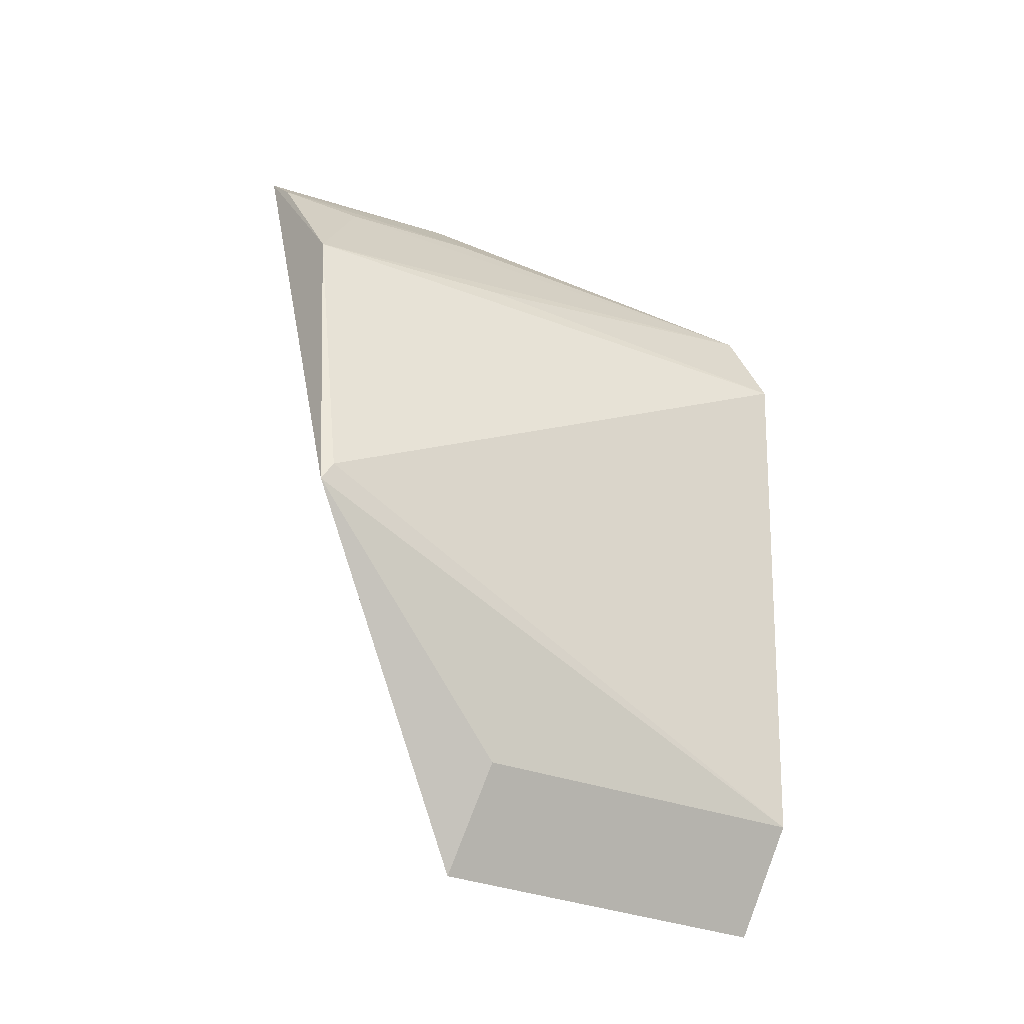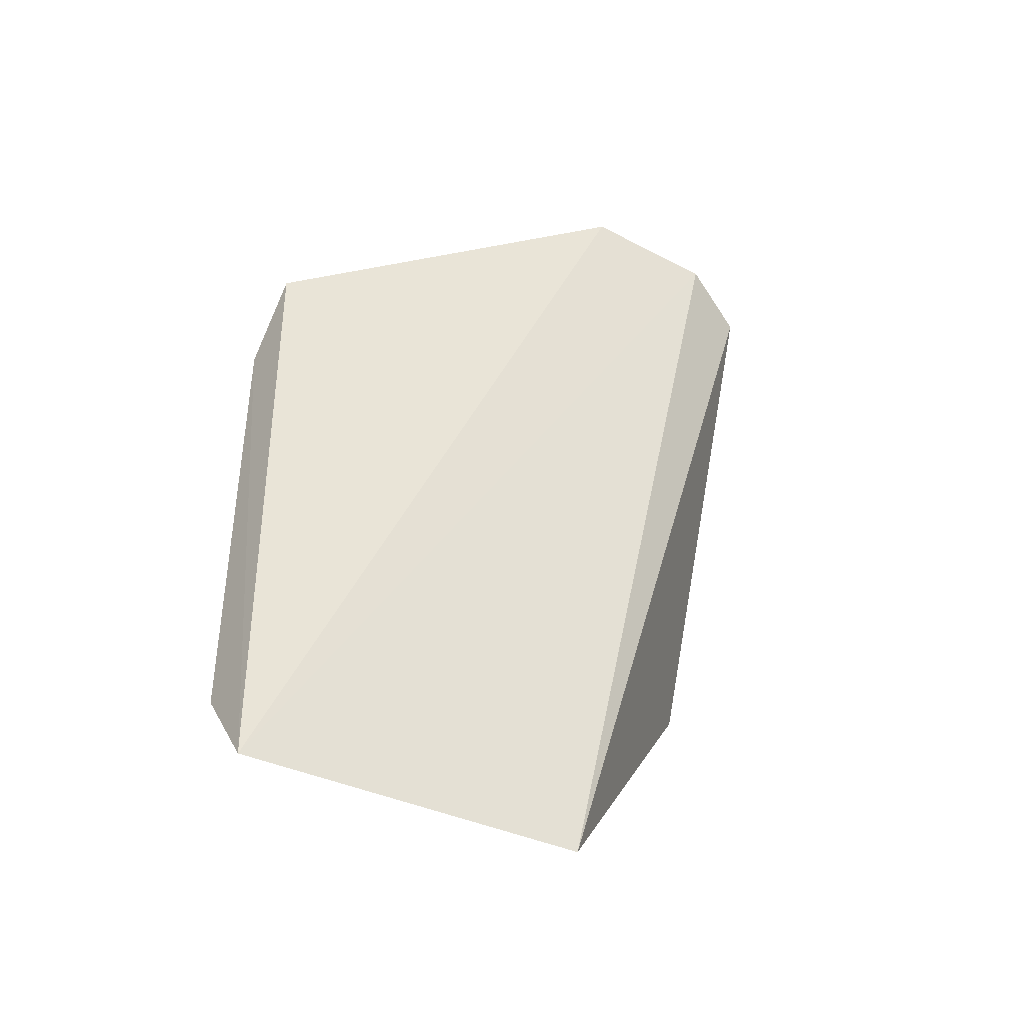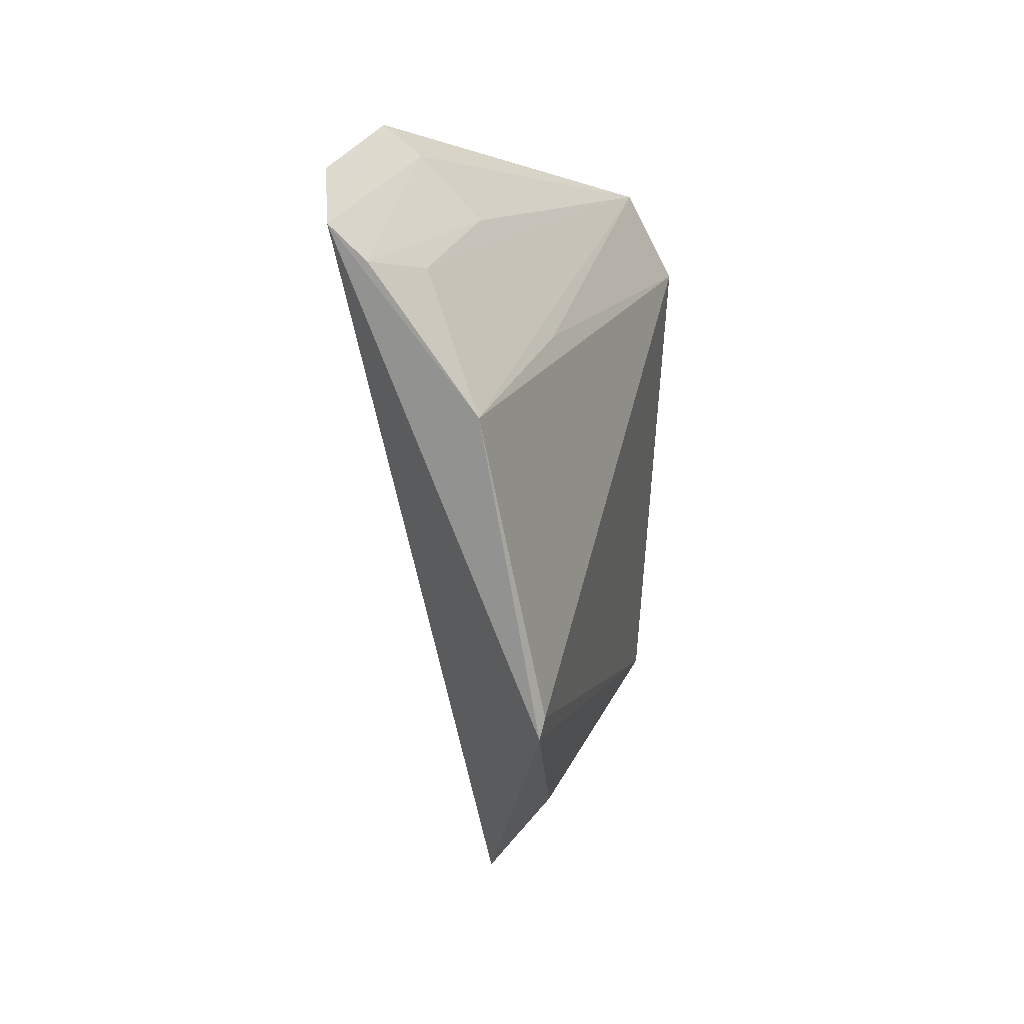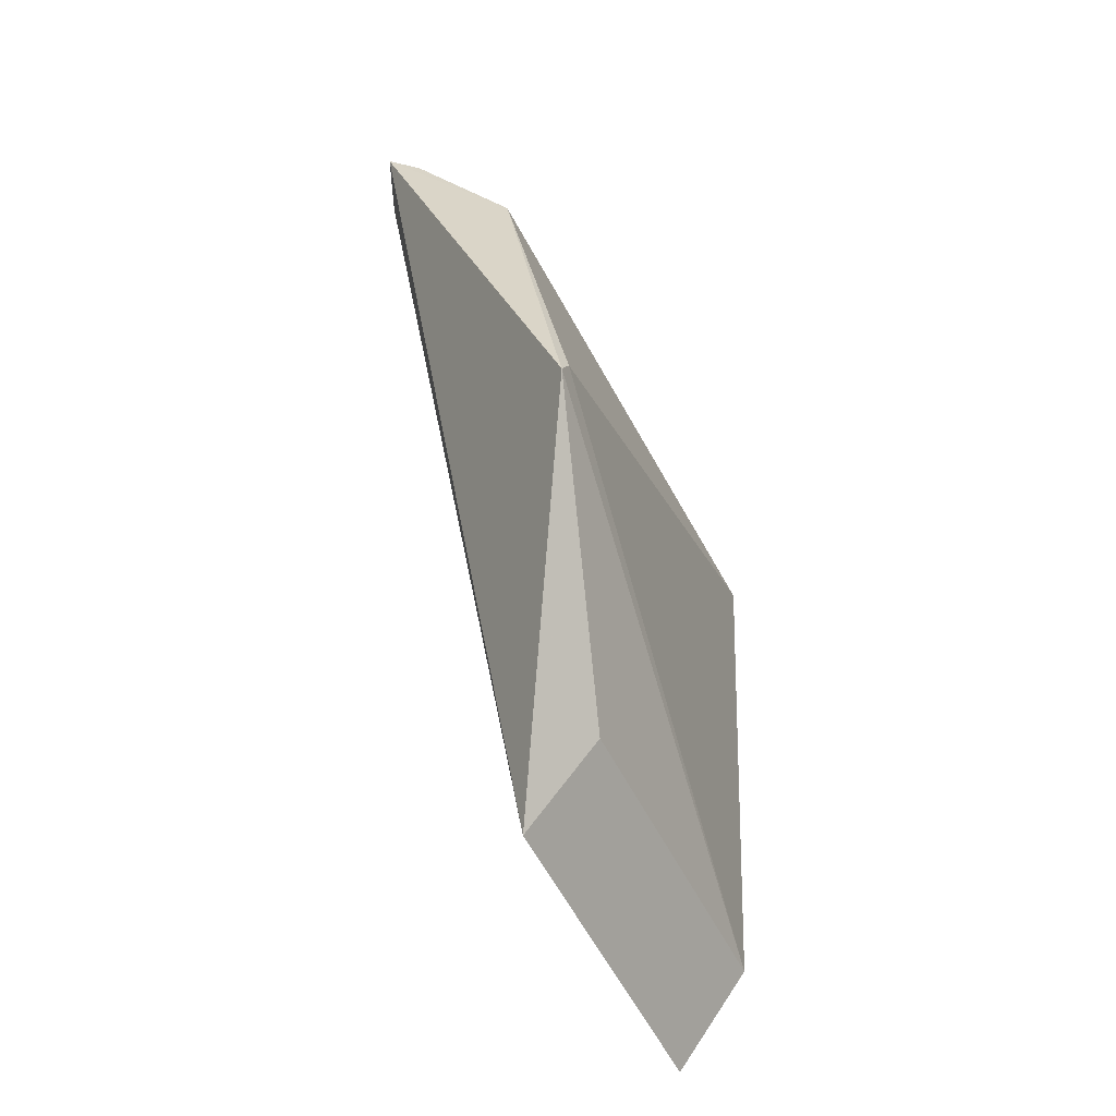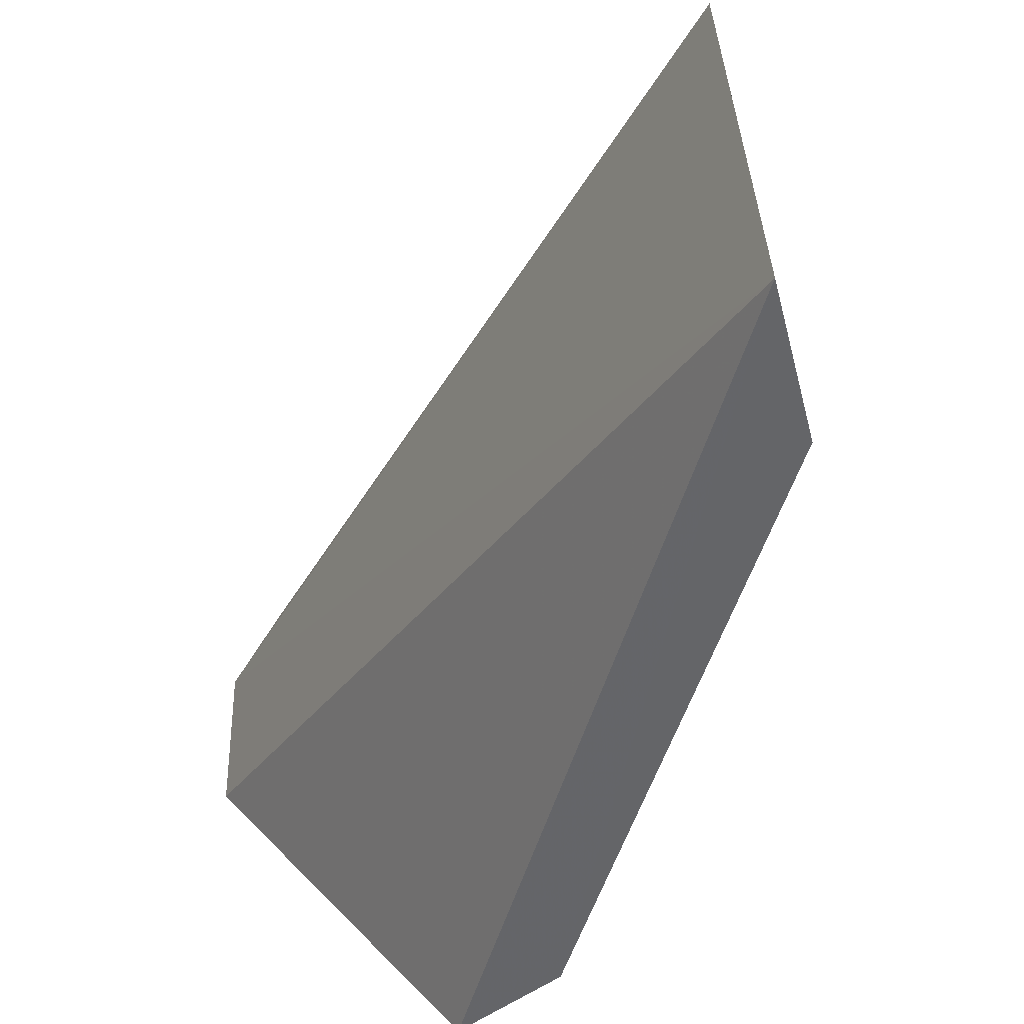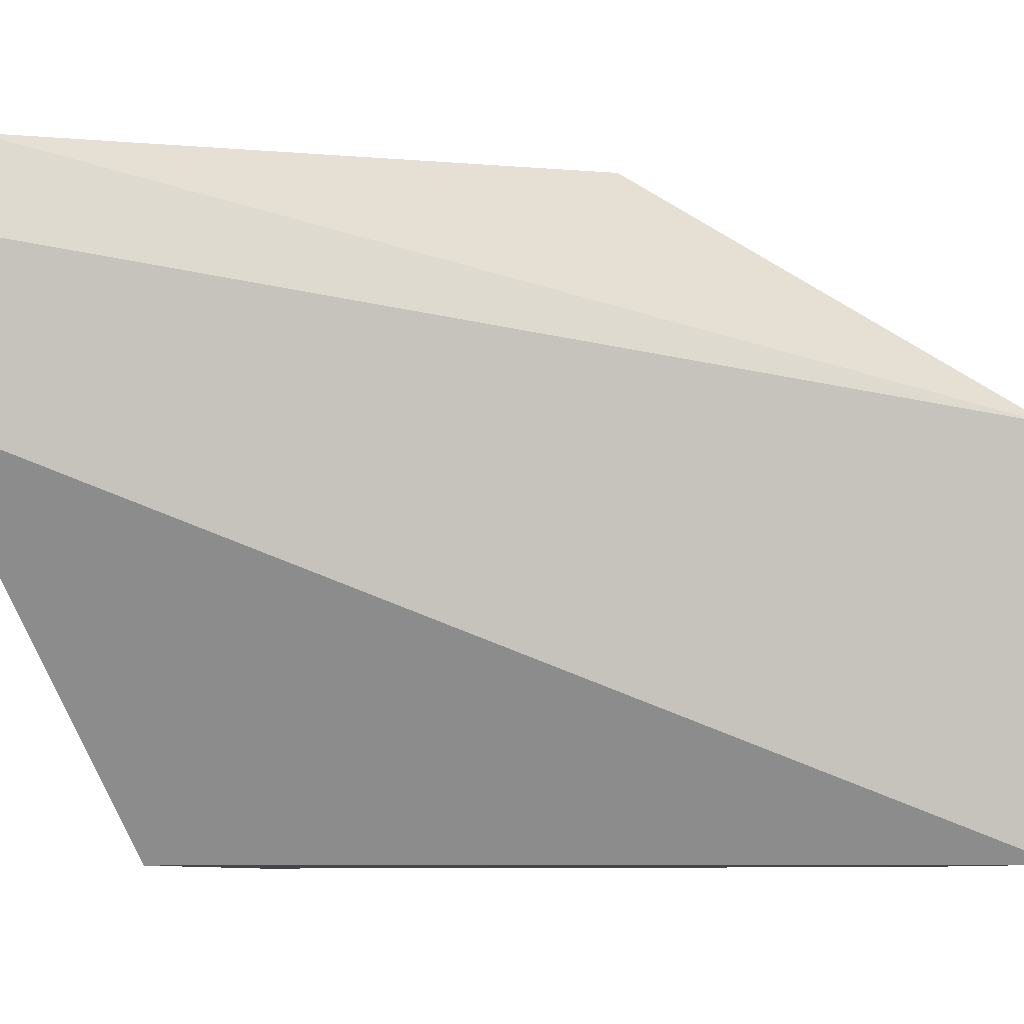
<metadata>
{"format":"obj","ext":"obj","renderer":"f3d","projection":"perspective","resolution":1024,"background":"white","views":[{"elev":-28.9,"azim":58.9,"up":"+Y"},{"elev":-45.1,"azim":-121.5,"up":"+Y"},{"elev":26.0,"azim":17.2,"up":"+Y"},{"elev":-48.7,"azim":21.6,"up":"+Y"},{"elev":-50.6,"azim":-19.4,"up":"+Z"},{"elev":-2.1,"azim":-95.5,"up":"+Z"}]}
</metadata>
<code>
v 0.09913 -0.08259 -0.2788
v 0.1173 -0.06314 -0.3565
v 0.1256 -0.007372 -0.2349
v 0.07397 0.104 -0.2508
v 0.1025 -0.08535 -0.3549
v 0.1228 0.05157 -0.3562
v 0.08043 0.09775 -0.2349
v 0.1135 -0.06114 -0.2813
v 0.07511 0.1055 -0.281
v 0.1252 -0.01148 -0.2323
v 0.111 0.05989 -0.2359
v 0.1121 0.07201 -0.3545
v 0.09651 0.08603 -0.2816
v 0.1135 0.06123 -0.2813
v 0.08323 0.09919 -0.2816
v 0.0883 0.09055 -0.2355
v 0.09506 0.08476 -0.2514
f 5 1 4
f 6 3 2
f 6 2 5
f 7 4 1
f 8 5 2
f 8 1 5
f 9 5 4
f 9 4 7
f 10 7 1
f 10 1 8
f 10 8 2
f 10 2 3
f 11 3 6
f 11 10 3
f 11 7 10
f 12 6 5
f 12 5 9
f 14 12 11
f 14 11 6
f 14 6 12
f 15 13 12
f 15 12 9
f 15 9 7
f 16 7 11
f 16 15 7
f 16 13 15
f 17 11 12
f 17 12 13
f 17 16 11
f 17 13 16

</code>
